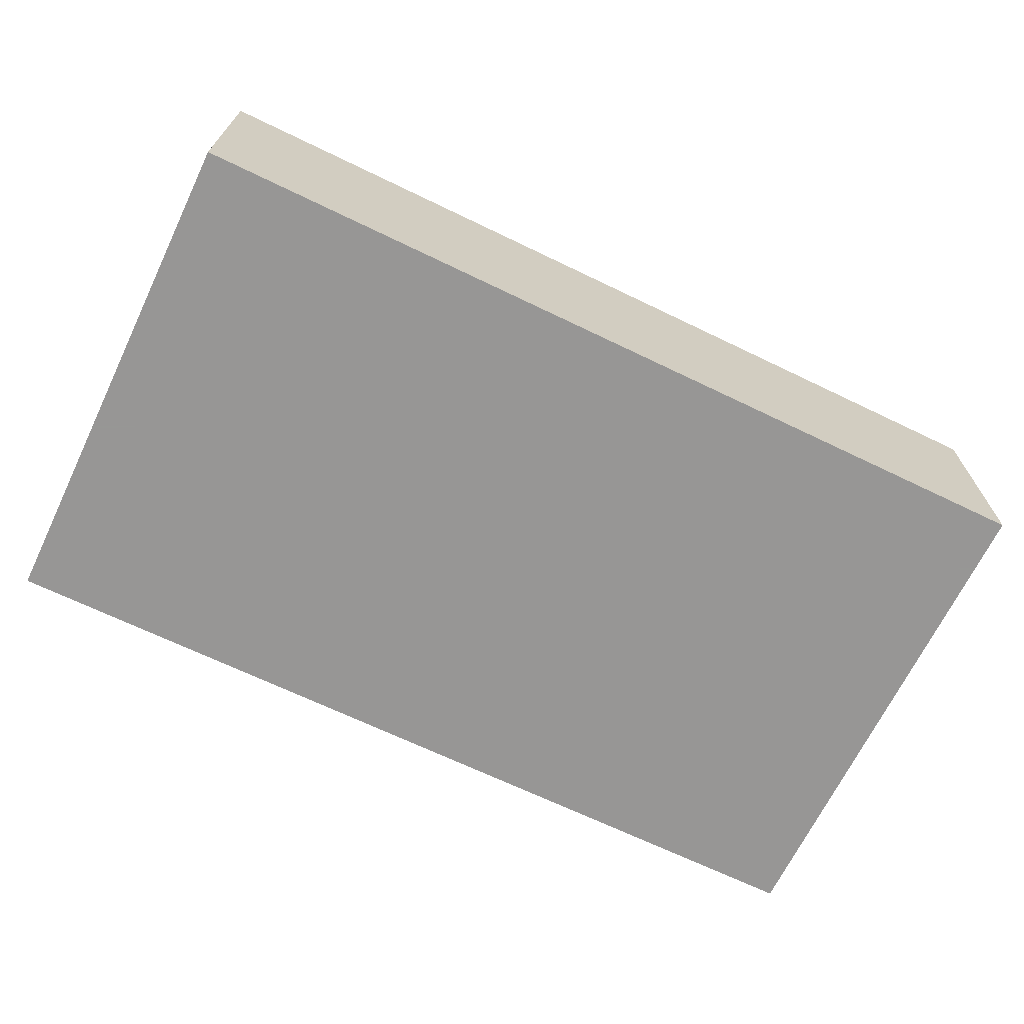
<metadata>
{"format":"obj","ext":"obj","renderer":"f3d","projection":"perspective","resolution":1024,"background":"white","views":[{"elev":-68.0,"azim":-25.8,"up":"+Z"}]}
</metadata>
<code>
v -0.8504 -0.4782 -0.2194
v 0.8504 -0.4782 -0.2194
v -0.8504 -0.4782 0.2194
v 0.8504 -0.4782 0.2194
v -0.8504 0.4782 -0.2194
v 0.8504 0.4782 -0.2194
v -0.8504 0.4782 0.2194
v 0.8504 0.4782 0.2194
v 0 0.4782 0
v 0.8504 0.4782 0
v 0 0.4782 -0.2194
v -0.8504 0.4782 0
v 0 0.4782 0.2194
v -0.8504 -0.4782 0
v -0.8504 0 0
v -0.8504 0 -0.2194
v -0.8504 0 0.2194
v 0 -0.4782 -0.2194
v 0 -0.4782 0
v 0.8504 -0.4782 0
v 0 -0.4782 0.2194
v 0.8504 0 -0.2194
v 0.8504 0 0
v 0.8504 0 0.2194
v 0 0 0.2194
v 0 0 -0.2194
v -0.4252 0.4782 -0.1097
v 0 0.4782 -0.1097
v -0.4252 0.4782 -0.2194
v 0.4252 0.4782 0.1097
v 0.8504 0.4782 0.1097
v 0.4252 0.4782 0
v 0.8504 0.4782 -0.1097
v 0.4252 0.4782 -0.2194
v 0.4252 0.4782 -0.1097
v -0.8504 0.4782 -0.1097
v -0.4252 0.4782 0
v -0.8504 0.4782 0.1097
v -0.4252 0.4782 0.2194
v -0.4252 0.4782 0.1097
v 0.4252 0.4782 0.2194
v 0 0.4782 0.1097
v -0.8504 -0.4782 -0.1097
v -0.8504 -0.2391 -0.1097
v -0.8504 -0.2391 -0.2194
v -0.8504 -0.4782 0.1097
v -0.8504 -0.2391 0.1097
v -0.8504 -0.2391 0
v -0.8504 0.2391 -0.1097
v -0.8504 0.2391 -0.2194
v -0.8504 0 -0.1097
v -0.8504 -0.2391 0.2194
v -0.8504 0 0.1097
v -0.8504 0.2391 0.2194
v -0.8504 0.2391 0.1097
v -0.8504 0.2391 0
v -0.4252 -0.4782 -0.2194
v -0.4252 -0.4782 -0.1097
v 0.4252 -0.4782 -0.2194
v 0.4252 -0.4782 -0.1097
v 0 -0.4782 -0.1097
v -0.4252 -0.4782 0.1097
v -0.4252 -0.4782 0
v 0.8504 -0.4782 -0.1097
v 0.4252 -0.4782 0
v 0.8504 -0.4782 0.1097
v 0.4252 -0.4782 0.2194
v 0.4252 -0.4782 0.1097
v -0.4252 -0.4782 0.2194
v 0 -0.4782 0.1097
v 0.8504 -0.2391 -0.2194
v 0.8504 0 -0.1097
v 0.8504 -0.2391 -0.1097
v 0.8504 0.2391 -0.2194
v 0.8504 0.2391 -0.1097
v 0.8504 0.2391 0.1097
v 0.8504 0.2391 0
v 0.8504 -0.2391 0
v 0.8504 0.2391 0.2194
v 0.8504 0 0.1097
v 0.8504 -0.2391 0.2194
v 0.8504 -0.2391 0.1097
v 0 -0.2391 0.2194
v -0.4252 -0.2391 0.2194
v 0.4252 -0.2391 0.2194
v 0.4252 0.2391 0.2194
v 0.4252 0 0.2194
v -0.4252 0 0.2194
v 0 0.2391 0.2194
v -0.4252 0.2391 0.2194
v -0.4252 -0.2391 -0.2194
v -0.4252 0.2391 -0.2194
v -0.4252 0 -0.2194
v 0.4252 -0.2391 -0.2194
v 0 -0.2391 -0.2194
v 0.4252 0 -0.2194
v 0 0.2391 -0.2194
v 0.4252 0.2391 -0.2194
v -0.6378 0.4782 -0.1646
v -0.4252 0.4782 -0.1646
v -0.6378 0.4782 -0.2194
v -0.2126 0.4782 -0.05485
v 0 0.4782 -0.05485
v -0.2126 0.4782 -0.1097
v 0 0.4782 -0.1646
v -0.2126 0.4782 -0.2194
v -0.2126 0.4782 -0.1646
v 0.2126 0.4782 0.05485
v 0.4252 0.4782 0.05485
v 0.2126 0.4782 0
v 0.6378 0.4782 0.1646
v 0.8504 0.4782 0.1646
v 0.6378 0.4782 0.1097
v 0.8504 0.4782 0.05485
v 0.6378 0.4782 0
v 0.6378 0.4782 0.05485
v 0.8504 0.4782 -0.05485
v 0.6378 0.4782 -0.1097
v 0.6378 0.4782 -0.05485
v 0.8504 0.4782 -0.1646
v 0.6378 0.4782 -0.2194
v 0.6378 0.4782 -0.1646
v 0.2126 0.4782 -0.2194
v 0.2126 0.4782 -0.1646
v 0.4252 0.4782 -0.1646
v 0.2126 0.4782 -0.05485
v 0.4252 0.4782 -0.05485
v 0.2126 0.4782 -0.1097
v -0.8504 0.4782 -0.1646
v -0.6378 0.4782 -0.1097
v -0.8504 0.4782 -0.05485
v -0.6378 0.4782 0
v -0.6378 0.4782 -0.05485
v -0.2126 0.4782 0
v -0.4252 0.4782 -0.05485
v -0.8504 0.4782 0.05485
v -0.6378 0.4782 0.1097
v -0.6378 0.4782 0.05485
v -0.8504 0.4782 0.1646
v -0.6378 0.4782 0.2194
v -0.6378 0.4782 0.1646
v -0.2126 0.4782 0.2194
v -0.2126 0.4782 0.1646
v -0.4252 0.4782 0.1646
v 0.2126 0.4782 0.2194
v 0.2126 0.4782 0.1646
v 0 0.4782 0.1646
v 0.6378 0.4782 0.2194
v 0.4252 0.4782 0.1646
v 0 0.4782 0.05485
v 0.2126 0.4782 0.1097
v -0.4252 0.4782 0.05485
v -0.2126 0.4782 0.1097
v -0.2126 0.4782 0.05485
v -0.8504 -0.4782 -0.1646
v -0.8504 -0.3586 -0.1646
v -0.8504 -0.3586 -0.2194
v -0.8504 -0.4782 -0.05485
v -0.8504 -0.3586 -0.05485
v -0.8504 -0.3586 -0.1097
v -0.8504 -0.1195 -0.1646
v -0.8504 -0.1195 -0.2194
v -0.8504 -0.2391 -0.1646
v -0.8504 -0.4782 0.05485
v -0.8504 -0.3586 0.05485
v -0.8504 -0.3586 0
v -0.8504 -0.4782 0.1646
v -0.8504 -0.3586 0.1646
v -0.8504 -0.3586 0.1097
v -0.8504 -0.1195 0.05485
v -0.8504 -0.1195 0
v -0.8504 -0.2391 0.05485
v -0.8504 0.1195 -0.05485
v -0.8504 0.1195 -0.1097
v -0.8504 0 -0.05485
v -0.8504 0.3586 -0.1646
v -0.8504 0.3586 -0.2194
v -0.8504 0.2391 -0.1646
v -0.8504 0.1195 -0.2194
v -0.8504 0 -0.1646
v -0.8504 0.1195 -0.1646
v -0.8504 -0.2391 -0.05485
v -0.8504 -0.1195 -0.05485
v -0.8504 -0.1195 -0.1097
v -0.8504 -0.3586 0.2194
v -0.8504 -0.2391 0.1646
v -0.8504 -0.1195 0.2194
v -0.8504 0 0.1646
v -0.8504 -0.1195 0.1646
v -0.8504 0 0.05485
v -0.8504 -0.1195 0.1097
v -0.8504 0.1195 0.2194
v -0.8504 0.2391 0.1646
v -0.8504 0.1195 0.1646
v -0.8504 0.3586 0.2194
v -0.8504 0.3586 0.1646
v -0.8504 0.3586 0.05485
v -0.8504 0.3586 0.1097
v -0.8504 0.3586 -0.05485
v -0.8504 0.3586 0
v -0.8504 0.3586 -0.1097
v -0.8504 0.1195 0
v -0.8504 0.2391 -0.05485
v -0.8504 0.1195 0.1097
v -0.8504 0.2391 0.05485
v -0.8504 0.1195 0.05485
v -0.6378 -0.4782 -0.2194
v -0.6378 -0.4782 -0.1646
v -0.2126 -0.4782 -0.2194
v -0.2126 -0.4782 -0.1646
v -0.4252 -0.4782 -0.1646
v -0.6378 -0.4782 -0.05485
v -0.6378 -0.4782 -0.1097
v 0.2126 -0.4782 -0.2194
v 0.2126 -0.4782 -0.1646
v 0 -0.4782 -0.1646
v 0.6378 -0.4782 -0.2194
v 0.6378 -0.4782 -0.1646
v 0.4252 -0.4782 -0.1646
v 0.2126 -0.4782 -0.05485
v 0 -0.4782 -0.05485
v 0.2126 -0.4782 -0.1097
v -0.2126 -0.4782 0.05485
v -0.4252 -0.4782 0.05485
v -0.2126 -0.4782 0
v -0.6378 -0.4782 0.1646
v -0.6378 -0.4782 0.1097
v -0.6378 -0.4782 0
v -0.6378 -0.4782 0.05485
v -0.2126 -0.4782 -0.1097
v -0.2126 -0.4782 -0.05485
v -0.4252 -0.4782 -0.05485
v 0.8504 -0.4782 -0.1646
v 0.6378 -0.4782 -0.1097
v 0.8504 -0.4782 -0.05485
v 0.6378 -0.4782 0
v 0.6378 -0.4782 -0.05485
v 0.2126 -0.4782 0
v 0.4252 -0.4782 -0.05485
v 0.8504 -0.4782 0.05485
v 0.6378 -0.4782 0.1097
v 0.6378 -0.4782 0.05485
v 0.8504 -0.4782 0.1646
v 0.6378 -0.4782 0.2194
v 0.6378 -0.4782 0.1646
v 0.2126 -0.4782 0.2194
v 0.2126 -0.4782 0.1646
v 0.4252 -0.4782 0.1646
v -0.2126 -0.4782 0.2194
v -0.2126 -0.4782 0.1646
v 0 -0.4782 0.1646
v -0.6378 -0.4782 0.2194
v -0.4252 -0.4782 0.1646
v 0 -0.4782 0.05485
v -0.2126 -0.4782 0.1097
v 0.4252 -0.4782 0.05485
v 0.2126 -0.4782 0.1097
v 0.2126 -0.4782 0.05485
v 0.8504 -0.3586 -0.2194
v 0.8504 -0.2391 -0.1646
v 0.8504 -0.3586 -0.1646
v 0.8504 -0.1195 -0.2194
v 0.8504 0 -0.1646
v 0.8504 -0.1195 -0.1646
v 0.8504 0 -0.05485
v 0.8504 -0.1195 -0.05485
v 0.8504 -0.1195 -0.1097
v 0.8504 0.1195 -0.2194
v 0.8504 0.2391 -0.1646
v 0.8504 0.1195 -0.1646
v 0.8504 0.3586 -0.2194
v 0.8504 0.3586 -0.1646
v 0.8504 0.3586 -0.05485
v 0.8504 0.3586 -0.1097
v 0.8504 0.3586 0.05485
v 0.8504 0.3586 0
v 0.8504 0.3586 0.1646
v 0.8504 0.3586 0.1097
v 0.8504 0.1195 0.05485
v 0.8504 0.1195 0
v 0.8504 0.2391 0.05485
v 0.8504 0.1195 -0.1097
v 0.8504 0.2391 -0.05485
v 0.8504 0.1195 -0.05485
v 0.8504 -0.3586 -0.1097
v 0.8504 -0.1195 0
v 0.8504 -0.2391 -0.05485
v 0.8504 -0.3586 0
v 0.8504 -0.3586 -0.05485
v 0.8504 0.1195 0.1097
v 0.8504 0 0.05485
v 0.8504 0.3586 0.2194
v 0.8504 0.2391 0.1646
v 0.8504 0.1195 0.2194
v 0.8504 0 0.1646
v 0.8504 0.1195 0.1646
v 0.8504 -0.1195 0.2194
v 0.8504 -0.2391 0.1646
v 0.8504 -0.1195 0.1646
v 0.8504 -0.3586 0.2194
v 0.8504 -0.3586 0.1646
v 0.8504 -0.3586 0.05485
v 0.8504 -0.3586 0.1097
v 0.8504 -0.1195 0.05485
v 0.8504 -0.1195 0.1097
v 0.8504 -0.2391 0.05485
v -0.4252 -0.3586 0.2194
v -0.6378 -0.3586 0.2194
v 0 -0.3586 0.2194
v -0.2126 -0.3586 0.2194
v 0 -0.1195 0.2194
v -0.2126 -0.1195 0.2194
v -0.2126 -0.2391 0.2194
v 0.4252 -0.3586 0.2194
v 0.2126 -0.3586 0.2194
v 0.6378 -0.3586 0.2194
v 0.6378 -0.1195 0.2194
v 0.6378 -0.2391 0.2194
v 0.6378 0.1195 0.2194
v 0.6378 0 0.2194
v 0.6378 0.3586 0.2194
v 0.6378 0.2391 0.2194
v 0.2126 0.1195 0.2194
v 0.2126 0 0.2194
v 0.4252 0.1195 0.2194
v 0.2126 -0.2391 0.2194
v 0.4252 -0.1195 0.2194
v 0.2126 -0.1195 0.2194
v -0.6378 -0.2391 0.2194
v -0.2126 0 0.2194
v -0.4252 -0.1195 0.2194
v -0.6378 0 0.2194
v -0.6378 -0.1195 0.2194
v 0.2126 0.2391 0.2194
v 0 0.1195 0.2194
v 0.4252 0.3586 0.2194
v 0 0.3586 0.2194
v 0.2126 0.3586 0.2194
v -0.4252 0.3586 0.2194
v -0.2126 0.3586 0.2194
v -0.6378 0.3586 0.2194
v -0.6378 0.1195 0.2194
v -0.6378 0.2391 0.2194
v -0.2126 0.1195 0.2194
v -0.2126 0.2391 0.2194
v -0.4252 0.1195 0.2194
v -0.6378 -0.3586 -0.2194
v -0.6378 -0.1195 -0.2194
v -0.6378 -0.2391 -0.2194
v -0.2126 -0.3586 -0.2194
v -0.4252 -0.3586 -0.2194
v -0.6378 0.1195 -0.2194
v -0.6378 0 -0.2194
v -0.6378 0.3586 -0.2194
v -0.6378 0.2391 -0.2194
v -0.2126 0.1195 -0.2194
v -0.2126 0 -0.2194
v -0.4252 0.1195 -0.2194
v 0.2126 -0.1195 -0.2194
v 0.2126 -0.2391 -0.2194
v 0 -0.1195 -0.2194
v 0.6378 -0.3586 -0.2194
v 0.4252 -0.3586 -0.2194
v 0 -0.3586 -0.2194
v 0.2126 -0.3586 -0.2194
v -0.4252 -0.1195 -0.2194
v -0.2126 -0.1195 -0.2194
v -0.2126 -0.2391 -0.2194
v 0.6378 -0.2391 -0.2194
v 0.2126 0 -0.2194
v 0.4252 -0.1195 -0.2194
v 0.6378 0 -0.2194
v 0.6378 -0.1195 -0.2194
v -0.2126 0.2391 -0.2194
v 0 0.1195 -0.2194
v -0.4252 0.3586 -0.2194
v 0 0.3586 -0.2194
v -0.2126 0.3586 -0.2194
v 0.4252 0.3586 -0.2194
v 0.2126 0.3586 -0.2194
v 0.6378 0.3586 -0.2194
v 0.6378 0.1195 -0.2194
v 0.6378 0.2391 -0.2194
v 0.2126 0.1195 -0.2194
v 0.2126 0.2391 -0.2194
v 0.4252 0.1195 -0.2194
f 5 99 101
f 99 27 100
f 100 29 101
f 99 100 101
f 27 102 104
f 102 9 103
f 103 28 104
f 102 103 104
f 28 105 107
f 105 11 106
f 106 29 107
f 105 106 107
f 27 104 100
f 104 28 107
f 107 29 100
f 104 107 100
f 9 108 110
f 108 30 109
f 109 32 110
f 108 109 110
f 30 111 113
f 111 8 112
f 112 31 113
f 111 112 113
f 31 114 116
f 114 10 115
f 115 32 116
f 114 115 116
f 30 113 109
f 113 31 116
f 116 32 109
f 113 116 109
f 10 117 119
f 117 33 118
f 118 35 119
f 117 118 119
f 33 120 122
f 120 6 121
f 121 34 122
f 120 121 122
f 34 123 125
f 123 11 124
f 124 35 125
f 123 124 125
f 33 122 118
f 122 34 125
f 125 35 118
f 122 125 118
f 9 110 103
f 110 32 126
f 126 28 103
f 110 126 103
f 32 115 127
f 115 10 119
f 119 35 127
f 115 119 127
f 35 124 128
f 124 11 105
f 105 28 128
f 124 105 128
f 32 127 126
f 127 35 128
f 128 28 126
f 127 128 126
f 5 129 99
f 129 36 130
f 130 27 99
f 129 130 99
f 36 131 133
f 131 12 132
f 132 37 133
f 131 132 133
f 37 134 135
f 134 9 102
f 102 27 135
f 134 102 135
f 36 133 130
f 133 37 135
f 135 27 130
f 133 135 130
f 12 136 138
f 136 38 137
f 137 40 138
f 136 137 138
f 38 139 141
f 139 7 140
f 140 39 141
f 139 140 141
f 39 142 144
f 142 13 143
f 143 40 144
f 142 143 144
f 38 141 137
f 141 39 144
f 144 40 137
f 141 144 137
f 13 145 147
f 145 41 146
f 146 42 147
f 145 146 147
f 41 148 149
f 148 8 111
f 111 30 149
f 148 111 149
f 30 108 151
f 108 9 150
f 150 42 151
f 108 150 151
f 41 149 146
f 149 30 151
f 151 42 146
f 149 151 146
f 12 138 132
f 138 40 152
f 152 37 132
f 138 152 132
f 40 143 153
f 143 13 147
f 147 42 153
f 143 147 153
f 42 150 154
f 150 9 134
f 134 37 154
f 150 134 154
f 40 153 152
f 153 42 154
f 154 37 152
f 153 154 152
f 1 155 157
f 155 43 156
f 156 45 157
f 155 156 157
f 43 158 160
f 158 14 159
f 159 44 160
f 158 159 160
f 44 161 163
f 161 16 162
f 162 45 163
f 161 162 163
f 43 160 156
f 160 44 163
f 163 45 156
f 160 163 156
f 14 164 166
f 164 46 165
f 165 48 166
f 164 165 166
f 46 167 169
f 167 3 168
f 168 47 169
f 167 168 169
f 47 170 172
f 170 15 171
f 171 48 172
f 170 171 172
f 46 169 165
f 169 47 172
f 172 48 165
f 169 172 165
f 15 173 175
f 173 49 174
f 174 51 175
f 173 174 175
f 49 176 178
f 176 5 177
f 177 50 178
f 176 177 178
f 50 179 181
f 179 16 180
f 180 51 181
f 179 180 181
f 49 178 174
f 178 50 181
f 181 51 174
f 178 181 174
f 14 166 159
f 166 48 182
f 182 44 159
f 166 182 159
f 48 171 183
f 171 15 175
f 175 51 183
f 171 175 183
f 51 180 184
f 180 16 161
f 161 44 184
f 180 161 184
f 48 183 182
f 183 51 184
f 184 44 182
f 183 184 182
f 3 185 168
f 185 52 186
f 186 47 168
f 185 186 168
f 52 187 189
f 187 17 188
f 188 53 189
f 187 188 189
f 53 190 191
f 190 15 170
f 170 47 191
f 190 170 191
f 52 189 186
f 189 53 191
f 191 47 186
f 189 191 186
f 17 192 194
f 192 54 193
f 193 55 194
f 192 193 194
f 54 195 196
f 195 7 139
f 139 38 196
f 195 139 196
f 38 136 198
f 136 12 197
f 197 55 198
f 136 197 198
f 54 196 193
f 196 38 198
f 198 55 193
f 196 198 193
f 12 131 200
f 131 36 199
f 199 56 200
f 131 199 200
f 36 129 201
f 129 5 176
f 176 49 201
f 129 176 201
f 49 173 203
f 173 15 202
f 202 56 203
f 173 202 203
f 36 201 199
f 201 49 203
f 203 56 199
f 201 203 199
f 17 194 188
f 194 55 204
f 204 53 188
f 194 204 188
f 55 197 205
f 197 12 200
f 200 56 205
f 197 200 205
f 56 202 206
f 202 15 190
f 190 53 206
f 202 190 206
f 55 205 204
f 205 56 206
f 206 53 204
f 205 206 204
f 1 207 155
f 207 57 208
f 208 43 155
f 207 208 155
f 57 209 211
f 209 18 210
f 210 58 211
f 209 210 211
f 58 212 213
f 212 14 158
f 158 43 213
f 212 158 213
f 57 211 208
f 211 58 213
f 213 43 208
f 211 213 208
f 18 214 216
f 214 59 215
f 215 61 216
f 214 215 216
f 59 217 219
f 217 2 218
f 218 60 219
f 217 218 219
f 60 220 222
f 220 19 221
f 221 61 222
f 220 221 222
f 59 219 215
f 219 60 222
f 222 61 215
f 219 222 215
f 19 223 225
f 223 62 224
f 224 63 225
f 223 224 225
f 62 226 227
f 226 3 167
f 167 46 227
f 226 167 227
f 46 164 229
f 164 14 228
f 228 63 229
f 164 228 229
f 62 227 224
f 227 46 229
f 229 63 224
f 227 229 224
f 18 216 210
f 216 61 230
f 230 58 210
f 216 230 210
f 61 221 231
f 221 19 225
f 225 63 231
f 221 225 231
f 63 228 232
f 228 14 212
f 212 58 232
f 228 212 232
f 61 231 230
f 231 63 232
f 232 58 230
f 231 232 230
f 2 233 218
f 233 64 234
f 234 60 218
f 233 234 218
f 64 235 237
f 235 20 236
f 236 65 237
f 235 236 237
f 65 238 239
f 238 19 220
f 220 60 239
f 238 220 239
f 64 237 234
f 237 65 239
f 239 60 234
f 237 239 234
f 20 240 242
f 240 66 241
f 241 68 242
f 240 241 242
f 66 243 245
f 243 4 244
f 244 67 245
f 243 244 245
f 67 246 248
f 246 21 247
f 247 68 248
f 246 247 248
f 66 245 241
f 245 67 248
f 248 68 241
f 245 248 241
f 21 249 251
f 249 69 250
f 250 70 251
f 249 250 251
f 69 252 253
f 252 3 226
f 226 62 253
f 252 226 253
f 62 223 255
f 223 19 254
f 254 70 255
f 223 254 255
f 69 253 250
f 253 62 255
f 255 70 250
f 253 255 250
f 20 242 236
f 242 68 256
f 256 65 236
f 242 256 236
f 68 247 257
f 247 21 251
f 251 70 257
f 247 251 257
f 70 254 258
f 254 19 238
f 238 65 258
f 254 238 258
f 68 257 256
f 257 70 258
f 258 65 256
f 257 258 256
f 2 259 261
f 259 71 260
f 260 73 261
f 259 260 261
f 71 262 264
f 262 22 263
f 263 72 264
f 262 263 264
f 72 265 267
f 265 23 266
f 266 73 267
f 265 266 267
f 71 264 260
f 264 72 267
f 267 73 260
f 264 267 260
f 22 268 270
f 268 74 269
f 269 75 270
f 268 269 270
f 74 271 272
f 271 6 120
f 120 33 272
f 271 120 272
f 33 117 274
f 117 10 273
f 273 75 274
f 117 273 274
f 74 272 269
f 272 33 274
f 274 75 269
f 272 274 269
f 10 114 276
f 114 31 275
f 275 77 276
f 114 275 276
f 31 112 278
f 112 8 277
f 277 76 278
f 112 277 278
f 76 279 281
f 279 23 280
f 280 77 281
f 279 280 281
f 31 278 275
f 278 76 281
f 281 77 275
f 278 281 275
f 22 270 263
f 270 75 282
f 282 72 263
f 270 282 263
f 75 273 283
f 273 10 276
f 276 77 283
f 273 276 283
f 77 280 284
f 280 23 265
f 265 72 284
f 280 265 284
f 75 283 282
f 283 77 284
f 284 72 282
f 283 284 282
f 2 261 233
f 261 73 285
f 285 64 233
f 261 285 233
f 73 266 287
f 266 23 286
f 286 78 287
f 266 286 287
f 78 288 289
f 288 20 235
f 235 64 289
f 288 235 289
f 73 287 285
f 287 78 289
f 289 64 285
f 287 289 285
f 23 279 291
f 279 76 290
f 290 80 291
f 279 290 291
f 76 277 293
f 277 8 292
f 292 79 293
f 277 292 293
f 79 294 296
f 294 24 295
f 295 80 296
f 294 295 296
f 76 293 290
f 293 79 296
f 296 80 290
f 293 296 290
f 24 297 299
f 297 81 298
f 298 82 299
f 297 298 299
f 81 300 301
f 300 4 243
f 243 66 301
f 300 243 301
f 66 240 303
f 240 20 302
f 302 82 303
f 240 302 303
f 81 301 298
f 301 66 303
f 303 82 298
f 301 303 298
f 23 291 286
f 291 80 304
f 304 78 286
f 291 304 286
f 80 295 305
f 295 24 299
f 299 82 305
f 295 299 305
f 82 302 306
f 302 20 288
f 288 78 306
f 302 288 306
f 80 305 304
f 305 82 306
f 306 78 304
f 305 306 304
f 3 252 308
f 252 69 307
f 307 84 308
f 252 307 308
f 69 249 310
f 249 21 309
f 309 83 310
f 249 309 310
f 83 311 313
f 311 25 312
f 312 84 313
f 311 312 313
f 69 310 307
f 310 83 313
f 313 84 307
f 310 313 307
f 21 246 315
f 246 67 314
f 314 85 315
f 246 314 315
f 67 244 316
f 244 4 300
f 300 81 316
f 244 300 316
f 81 297 318
f 297 24 317
f 317 85 318
f 297 317 318
f 67 316 314
f 316 81 318
f 318 85 314
f 316 318 314
f 24 294 320
f 294 79 319
f 319 87 320
f 294 319 320
f 79 292 322
f 292 8 321
f 321 86 322
f 292 321 322
f 86 323 325
f 323 25 324
f 324 87 325
f 323 324 325
f 79 322 319
f 322 86 325
f 325 87 319
f 322 325 319
f 21 315 309
f 315 85 326
f 326 83 309
f 315 326 309
f 85 317 327
f 317 24 320
f 320 87 327
f 317 320 327
f 87 324 328
f 324 25 311
f 311 83 328
f 324 311 328
f 85 327 326
f 327 87 328
f 328 83 326
f 327 328 326
f 3 308 185
f 308 84 329
f 329 52 185
f 308 329 185
f 84 312 331
f 312 25 330
f 330 88 331
f 312 330 331
f 88 332 333
f 332 17 187
f 187 52 333
f 332 187 333
f 84 331 329
f 331 88 333
f 333 52 329
f 331 333 329
f 25 323 335
f 323 86 334
f 334 89 335
f 323 334 335
f 86 321 336
f 321 8 148
f 148 41 336
f 321 148 336
f 41 145 338
f 145 13 337
f 337 89 338
f 145 337 338
f 86 336 334
f 336 41 338
f 338 89 334
f 336 338 334
f 13 142 340
f 142 39 339
f 339 90 340
f 142 339 340
f 39 140 341
f 140 7 195
f 195 54 341
f 140 195 341
f 54 192 343
f 192 17 342
f 342 90 343
f 192 342 343
f 39 341 339
f 341 54 343
f 343 90 339
f 341 343 339
f 25 335 330
f 335 89 344
f 344 88 330
f 335 344 330
f 89 337 345
f 337 13 340
f 340 90 345
f 337 340 345
f 90 342 346
f 342 17 332
f 332 88 346
f 342 332 346
f 89 345 344
f 345 90 346
f 346 88 344
f 345 346 344
f 1 157 207
f 157 45 347
f 347 57 207
f 157 347 207
f 45 162 349
f 162 16 348
f 348 91 349
f 162 348 349
f 91 350 351
f 350 18 209
f 209 57 351
f 350 209 351
f 45 349 347
f 349 91 351
f 351 57 347
f 349 351 347
f 16 179 353
f 179 50 352
f 352 93 353
f 179 352 353
f 50 177 355
f 177 5 354
f 354 92 355
f 177 354 355
f 92 356 358
f 356 26 357
f 357 93 358
f 356 357 358
f 50 355 352
f 355 92 358
f 358 93 352
f 355 358 352
f 26 359 361
f 359 94 360
f 360 95 361
f 359 360 361
f 94 362 363
f 362 2 217
f 217 59 363
f 362 217 363
f 59 214 365
f 214 18 364
f 364 95 365
f 214 364 365
f 94 363 360
f 363 59 365
f 365 95 360
f 363 365 360
f 16 353 348
f 353 93 366
f 366 91 348
f 353 366 348
f 93 357 367
f 357 26 361
f 361 95 367
f 357 361 367
f 95 364 368
f 364 18 350
f 350 91 368
f 364 350 368
f 93 367 366
f 367 95 368
f 368 91 366
f 367 368 366
f 2 362 259
f 362 94 369
f 369 71 259
f 362 369 259
f 94 359 371
f 359 26 370
f 370 96 371
f 359 370 371
f 96 372 373
f 372 22 262
f 262 71 373
f 372 262 373
f 94 371 369
f 371 96 373
f 373 71 369
f 371 373 369
f 26 356 375
f 356 92 374
f 374 97 375
f 356 374 375
f 92 354 376
f 354 5 101
f 101 29 376
f 354 101 376
f 29 106 378
f 106 11 377
f 377 97 378
f 106 377 378
f 92 376 374
f 376 29 378
f 378 97 374
f 376 378 374
f 11 123 380
f 123 34 379
f 379 98 380
f 123 379 380
f 34 121 381
f 121 6 271
f 271 74 381
f 121 271 381
f 74 268 383
f 268 22 382
f 382 98 383
f 268 382 383
f 34 381 379
f 381 74 383
f 383 98 379
f 381 383 379
f 26 375 370
f 375 97 384
f 384 96 370
f 375 384 370
f 97 377 385
f 377 11 380
f 380 98 385
f 377 380 385
f 98 382 386
f 382 22 372
f 372 96 386
f 382 372 386
f 97 385 384
f 385 98 386
f 386 96 384
f 385 386 384

</code>
